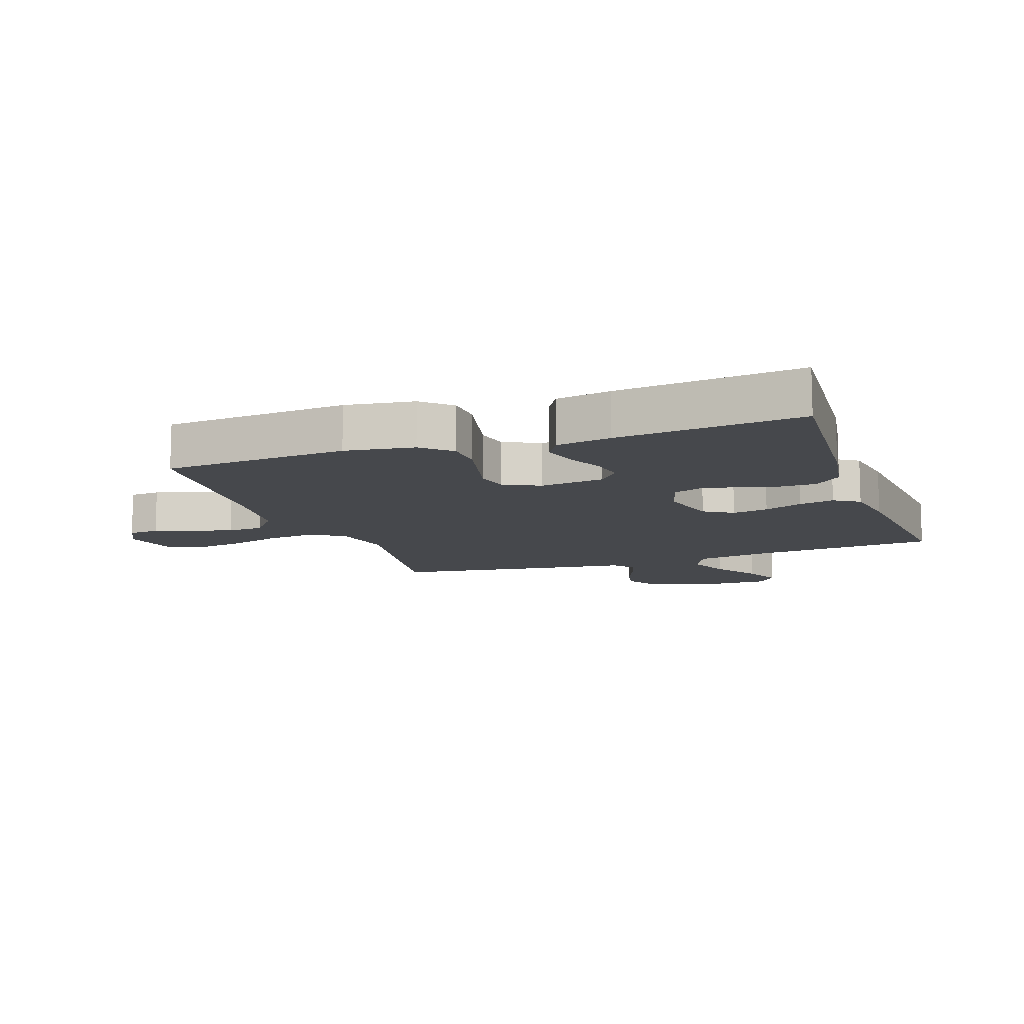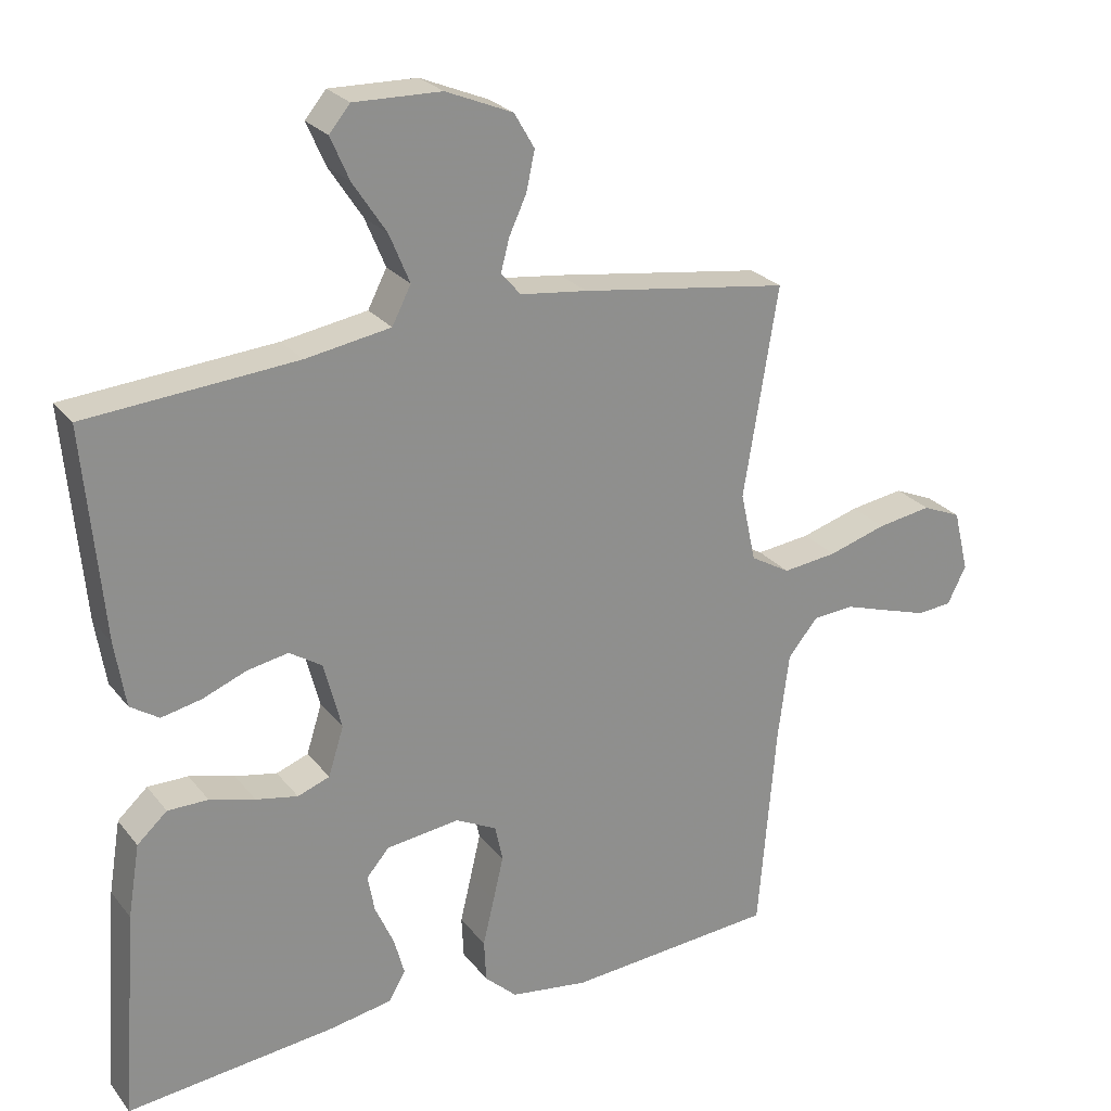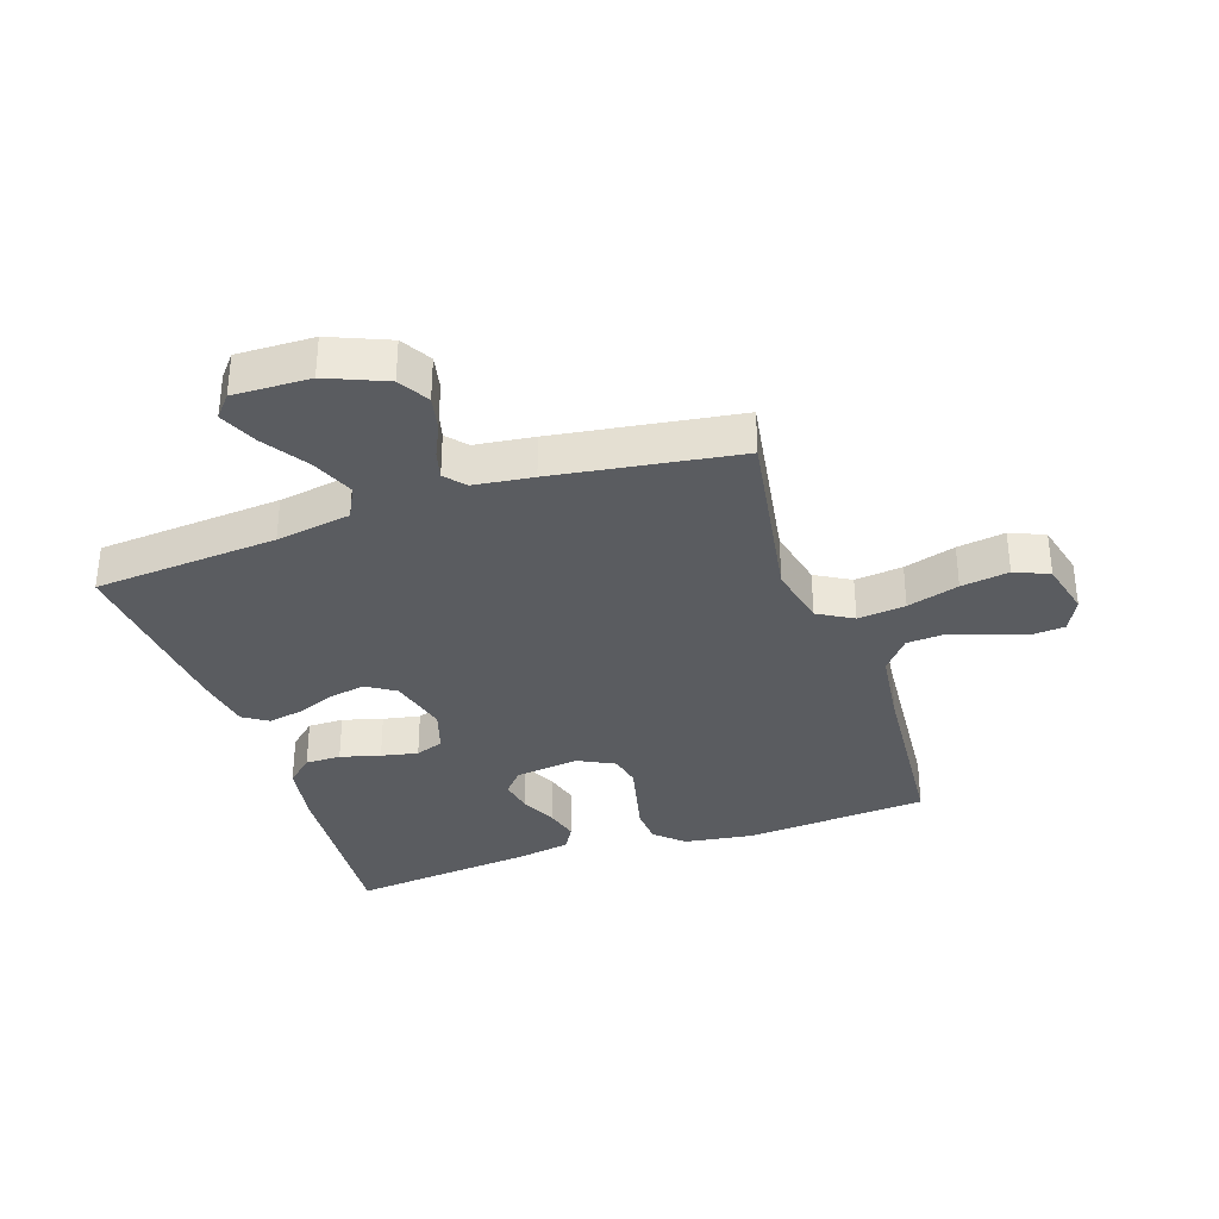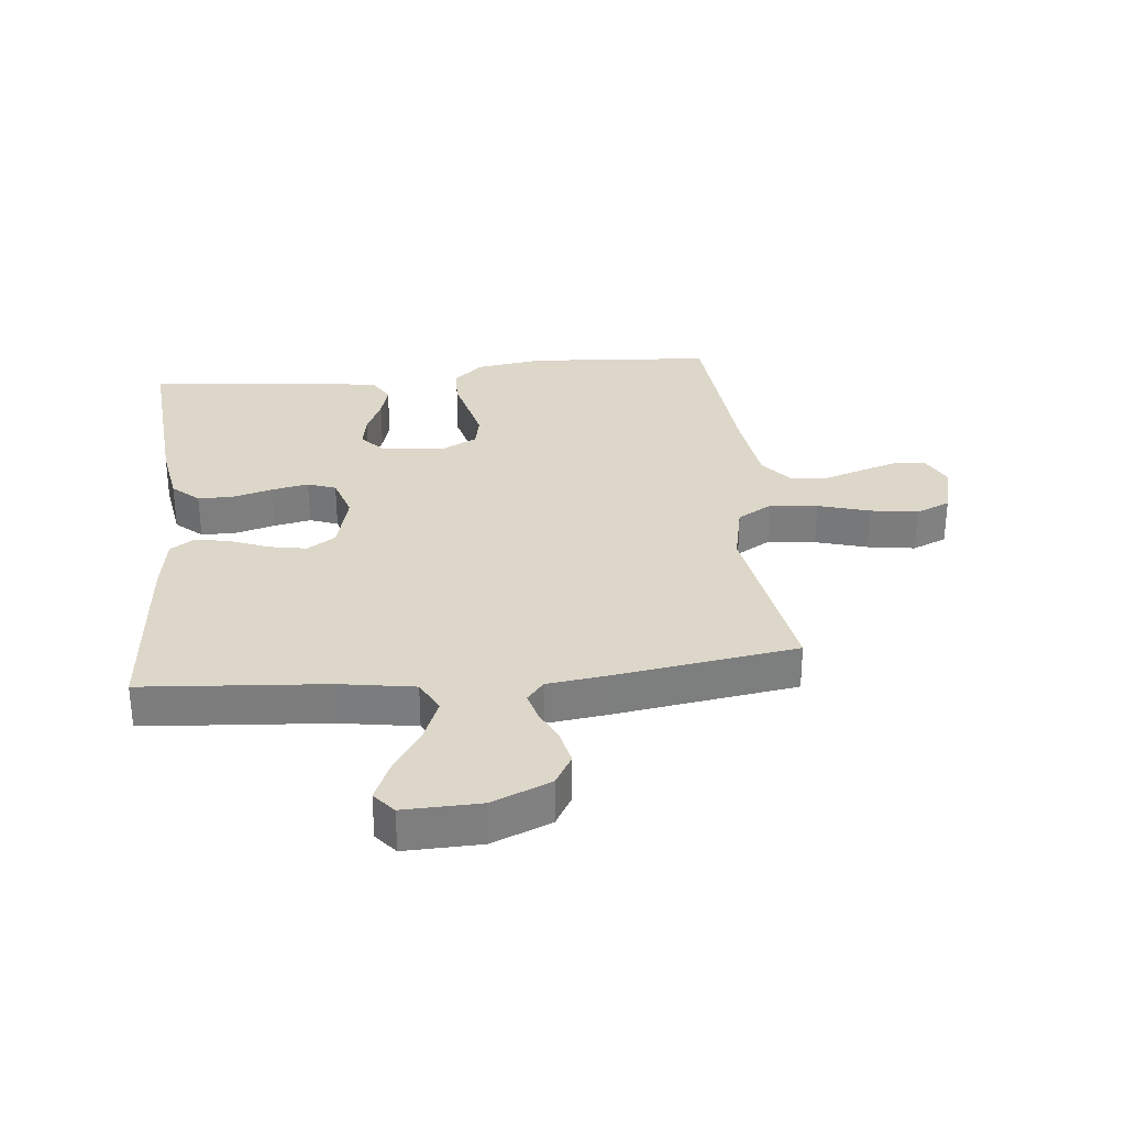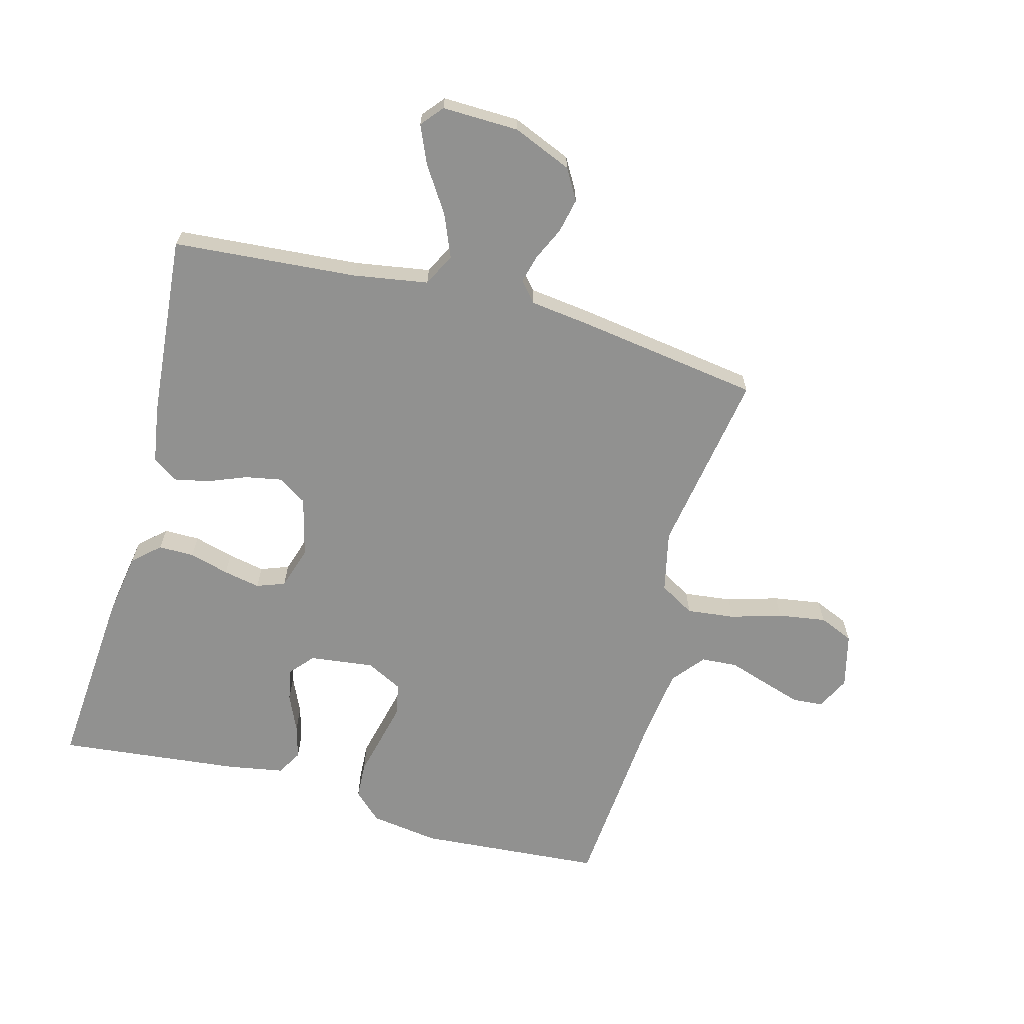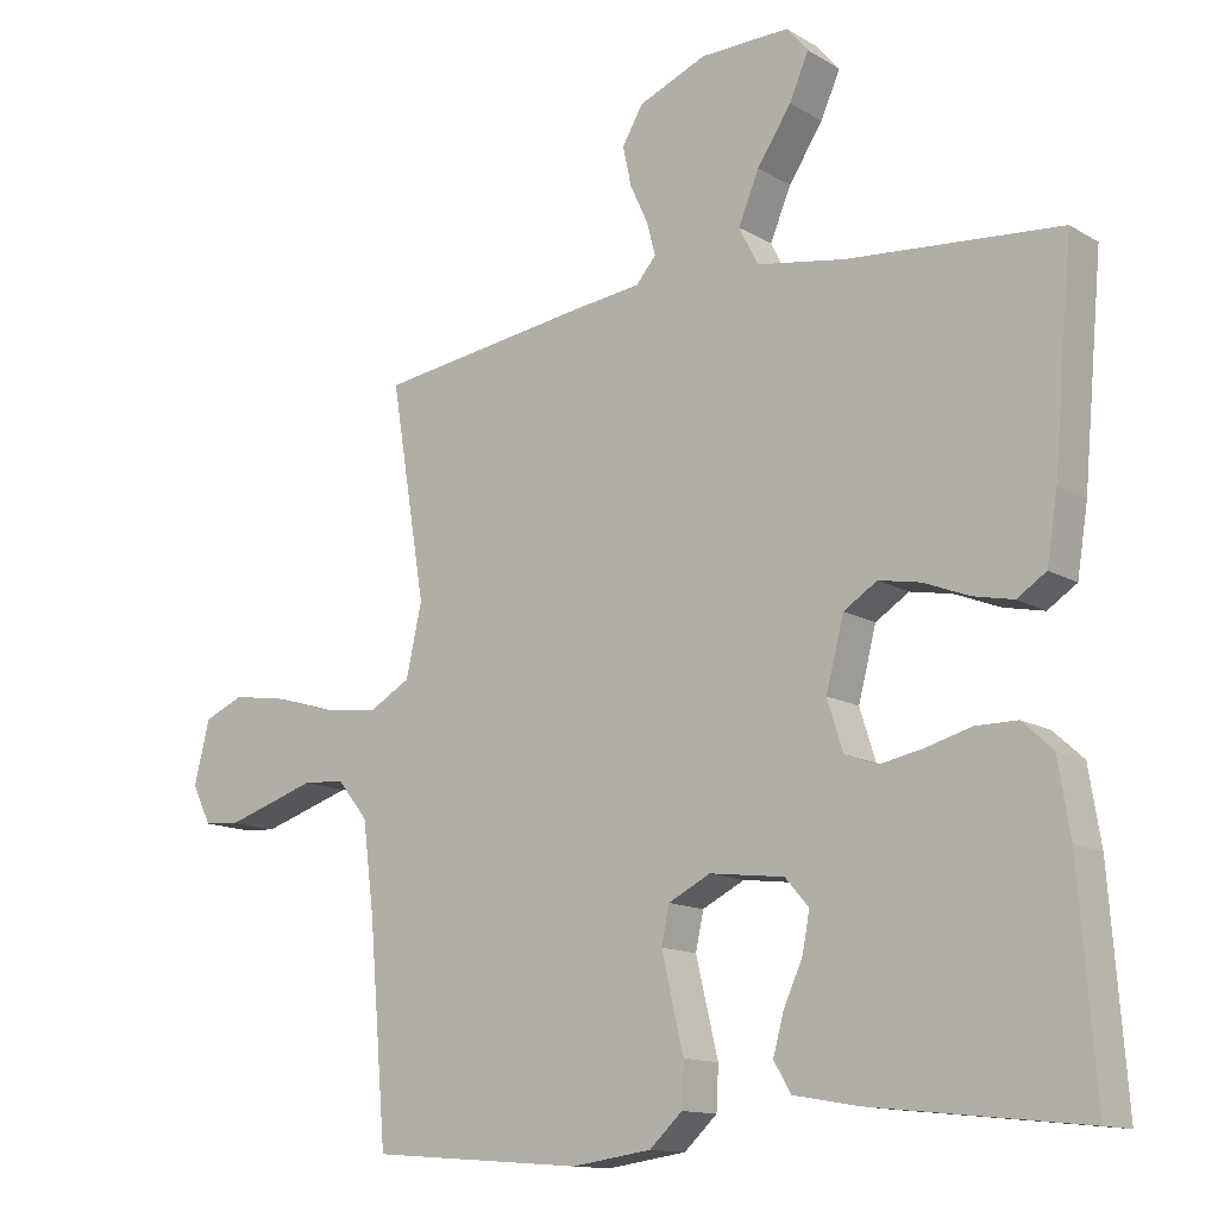
<metadata>
{"format":"obj","ext":"obj","renderer":"f3d","projection":"perspective","resolution":1024,"background":"white","views":[{"elev":-11.4,"azim":-160.5,"up":"+Y"},{"elev":25.2,"azim":-28.9,"up":"+Z"},{"elev":-34.1,"azim":18.6,"up":"+Y"},{"elev":30.9,"azim":-6.0,"up":"+Y"},{"elev":-65.9,"azim":-15.1,"up":"+Y"},{"elev":-13.1,"azim":-143.0,"up":"+Z"}]}
</metadata>
<code>
v -0.5 0.07 0.5
v -0.2 0.07 0.524
v -0.078 0.07 0.544
v -0.051 0.07 0.597
v -0.08 0.07 0.667
v -0.128 0.07 0.74
v -0.155 0.07 0.802
v -0.125 0.07 0.838
v 0 0.07 0.835
v 0.096 0.07 0.795
v 0.125 0.07 0.745
v 0.113 0.07 0.689
v 0.088 0.07 0.635
v 0.076 0.07 0.589
v 0.104 0.07 0.556
v 0.2 0.07 0.544
v 0.5 0.07 0.5
v 0.451 0.07 0.2
v 0.473 0.07 0.1
v 0.53 0.07 0.067
v 0.608 0.07 0.076
v 0.692 0.07 0.101
v 0.77 0.07 0.113
v 0.826 0.07 0.089
v 0.848 0.07 0
v 0.821 0.07 -0.054
v 0.771 0.07 -0.058
v 0.708 0.07 -0.038
v 0.643 0.07 -0.017
v 0.584 0.07 -0.021
v 0.541 0.07 -0.074
v 0.525 0.07 -0.2
v 0.5 0.07 -0.5
v 0.2 0.07 -0.523
v 0.088 0.07 -0.507
v 0.042 0.07 -0.464
v 0.039 0.07 -0.404
v 0.055 0.07 -0.337
v 0.07 0.07 -0.273
v 0.059 0.07 -0.221
v 0 0.07 -0.191
v -0.105 0.07 -0.204
v -0.138 0.07 -0.242
v -0.128 0.07 -0.296
v -0.101 0.07 -0.356
v -0.086 0.07 -0.411
v -0.11 0.07 -0.452
v -0.2 0.07 -0.468
v -0.5 0.07 -0.5
v -0.477 0.07 -0.2
v -0.46 0.07 -0.096
v -0.417 0.07 -0.057
v -0.359 0.07 -0.057
v -0.294 0.07 -0.075
v -0.234 0.07 -0.087
v -0.188 0.07 -0.07
v -0.166 0.07 0
v -0.191 0.07 0.097
v -0.238 0.07 0.127
v -0.297 0.07 0.116
v -0.36 0.07 0.091
v -0.417 0.07 0.079
v -0.458 0.07 0.106
v -0.473 0.07 0.2
v -0.5 0 0.5
v -0.2 0 0.524
v -0.078 0 0.544
v -0.051 0 0.597
v -0.08 0 0.667
v -0.128 0 0.74
v -0.155 0 0.802
v -0.125 0 0.838
v 0 0 0.835
v 0.096 0 0.795
v 0.125 0 0.745
v 0.113 0 0.689
v 0.088 0 0.635
v 0.076 0 0.589
v 0.104 0 0.556
v 0.2 0 0.544
v 0.5 0 0.5
v 0.451 0 0.2
v 0.473 0 0.1
v 0.53 0 0.067
v 0.608 0 0.076
v 0.692 0 0.101
v 0.77 0 0.113
v 0.826 0 0.089
v 0.848 0 0
v 0.821 0 -0.054
v 0.771 0 -0.058
v 0.708 0 -0.038
v 0.643 0 -0.017
v 0.584 0 -0.021
v 0.541 0 -0.074
v 0.525 0 -0.2
v 0.5 0 -0.5
v 0.2 0 -0.523
v 0.088 0 -0.507
v 0.042 0 -0.464
v 0.039 0 -0.404
v 0.055 0 -0.337
v 0.07 0 -0.273
v 0.059 0 -0.221
v 0 0 -0.191
v -0.105 0 -0.204
v -0.138 0 -0.242
v -0.128 0 -0.296
v -0.101 0 -0.356
v -0.086 0 -0.411
v -0.11 0 -0.452
v -0.2 0 -0.468
v -0.5 0 -0.5
v -0.477 0 -0.2
v -0.46 0 -0.096
v -0.417 0 -0.057
v -0.359 0 -0.057
v -0.294 0 -0.075
v -0.234 0 -0.087
v -0.188 0 -0.07
v -0.166 0 0
v -0.191 0 0.097
v -0.238 0 0.127
v -0.297 0 0.116
v -0.36 0 0.091
v -0.417 0 0.079
v -0.458 0 0.106
v -0.473 0 0.2
f 63 64 1 2
f 60 61 62 63
f 59 60 63 2
f 58 59 2 3
f 57 58 3 4
f 51 52 53 54
f 51 54 55
f 50 51 55
f 49 50 55 56
f 47 48 49 56
f 44 45 46 47
f 43 44 47 56
f 35 36 37 38
f 35 38 39
f 32 33 34 35
f 31 32 35 39
f 30 31 39 40
f 26 27 28 29
f 24 25 26 29
f 24 29 30
f 21 22 23 24
f 20 21 24 30
f 19 20 30 40
f 15 16 17 18
f 15 18 19 40
f 10 11 12 13
f 10 13 14
f 9 10 14
f 8 9 14
f 5 6 7 8
f 4 5 8 14
f 57 4 14 15
f 42 43 56 57
f 41 42 57 15
f 15 40 41
f 66 65 128 127
f 127 126 125 124
f 66 127 124 123
f 67 66 123 122
f 68 67 122 121
f 118 117 116 115
f 119 118 115
f 119 115 114
f 120 119 114 113
f 120 113 112 111
f 111 110 109 108
f 120 111 108 107
f 102 101 100 99
f 103 102 99
f 99 98 97 96
f 103 99 96 95
f 104 103 95 94
f 93 92 91 90
f 93 90 89 88
f 94 93 88
f 88 87 86 85
f 94 88 85 84
f 104 94 84 83
f 82 81 80 79
f 104 83 82 79
f 77 76 75 74
f 78 77 74
f 78 74 73
f 78 73 72
f 72 71 70 69
f 78 72 69 68
f 79 78 68 121
f 121 120 107 106
f 79 121 106 105
f 105 104 79
f 1 65 66 2
f 2 66 67 3
f 3 67 68 4
f 4 68 69 5
f 5 69 70 6
f 6 70 71 7
f 7 71 72 8
f 8 72 73 9
f 9 73 74 10
f 10 74 75 11
f 11 75 76 12
f 12 76 77 13
f 13 77 78 14
f 14 78 79 15
f 15 79 80 16
f 16 80 81 17
f 17 81 82 18
f 18 82 83 19
f 19 83 84 20
f 20 84 85 21
f 21 85 86 22
f 22 86 87 23
f 23 87 88 24
f 24 88 89 25
f 25 89 90 26
f 26 90 91 27
f 27 91 92 28
f 28 92 93 29
f 29 93 94 30
f 30 94 95 31
f 31 95 96 32
f 32 96 97 33
f 33 97 98 34
f 34 98 99 35
f 35 99 100 36
f 36 100 101 37
f 37 101 102 38
f 38 102 103 39
f 39 103 104 40
f 40 104 105 41
f 41 105 106 42
f 42 106 107 43
f 43 107 108 44
f 44 108 109 45
f 45 109 110 46
f 46 110 111 47
f 47 111 112 48
f 48 112 113 49
f 49 113 114 50
f 50 114 115 51
f 51 115 116 52
f 52 116 117 53
f 53 117 118 54
f 54 118 119 55
f 55 119 120 56
f 56 120 121 57
f 57 121 122 58
f 58 122 123 59
f 59 123 124 60
f 60 124 125 61
f 61 125 126 62
f 62 126 127 63
f 63 127 128 64
f 64 128 65 1

</code>
